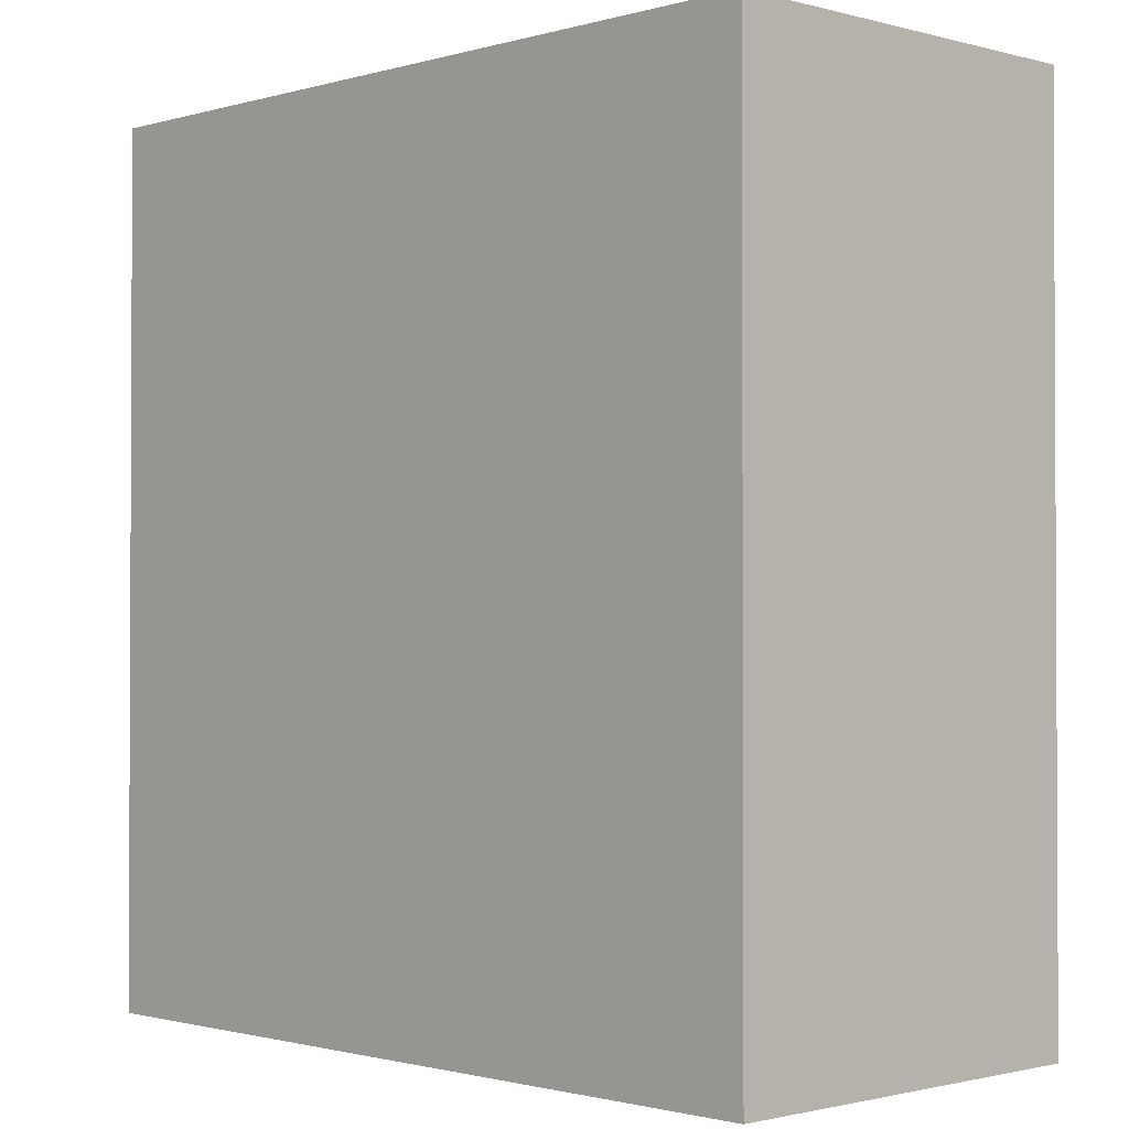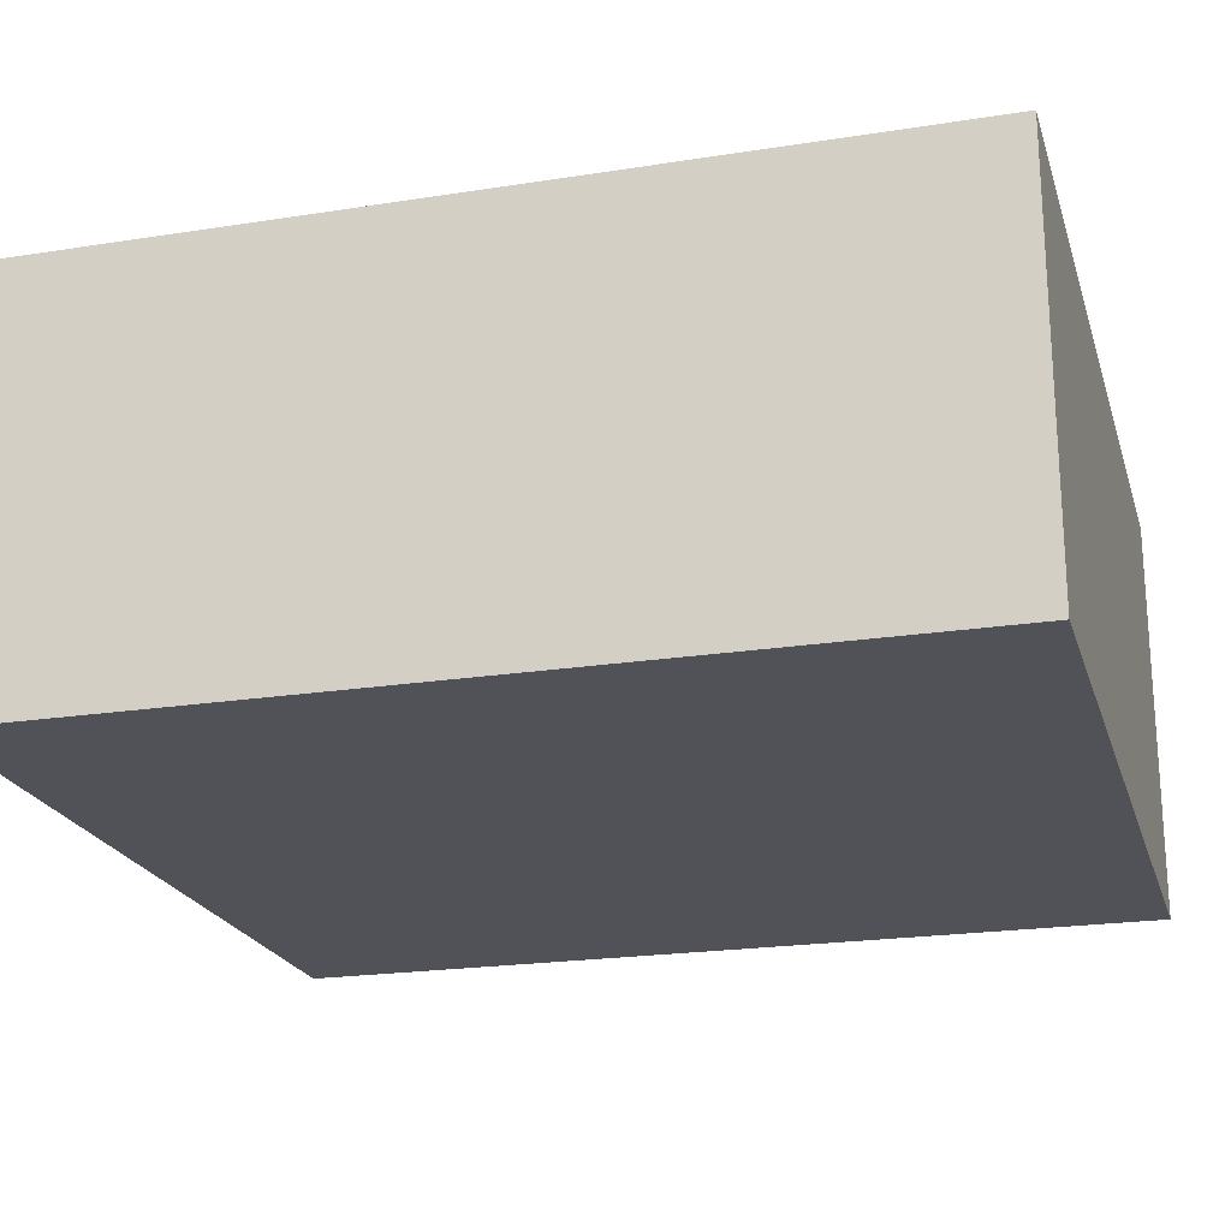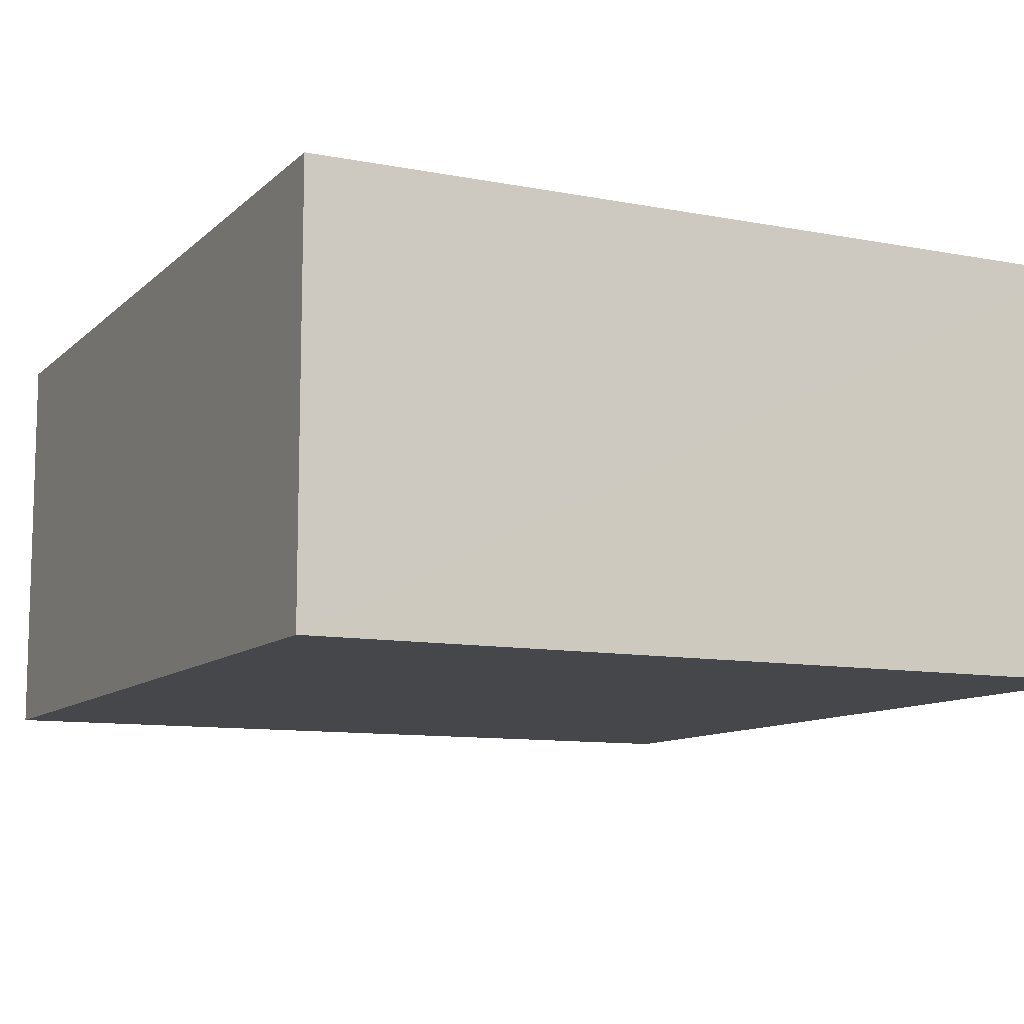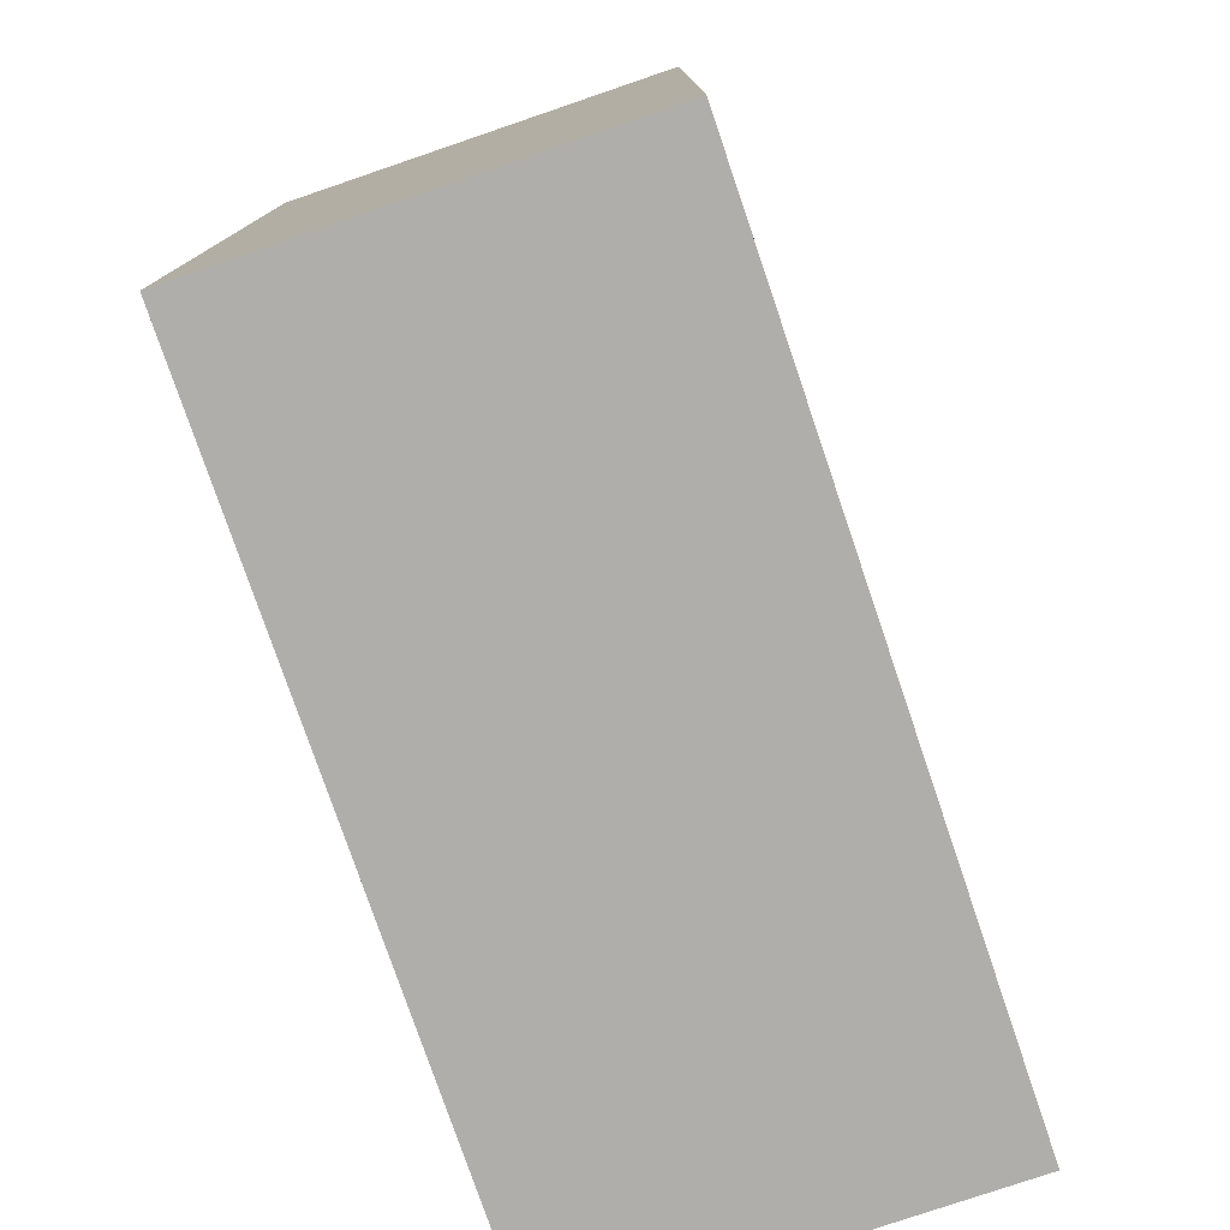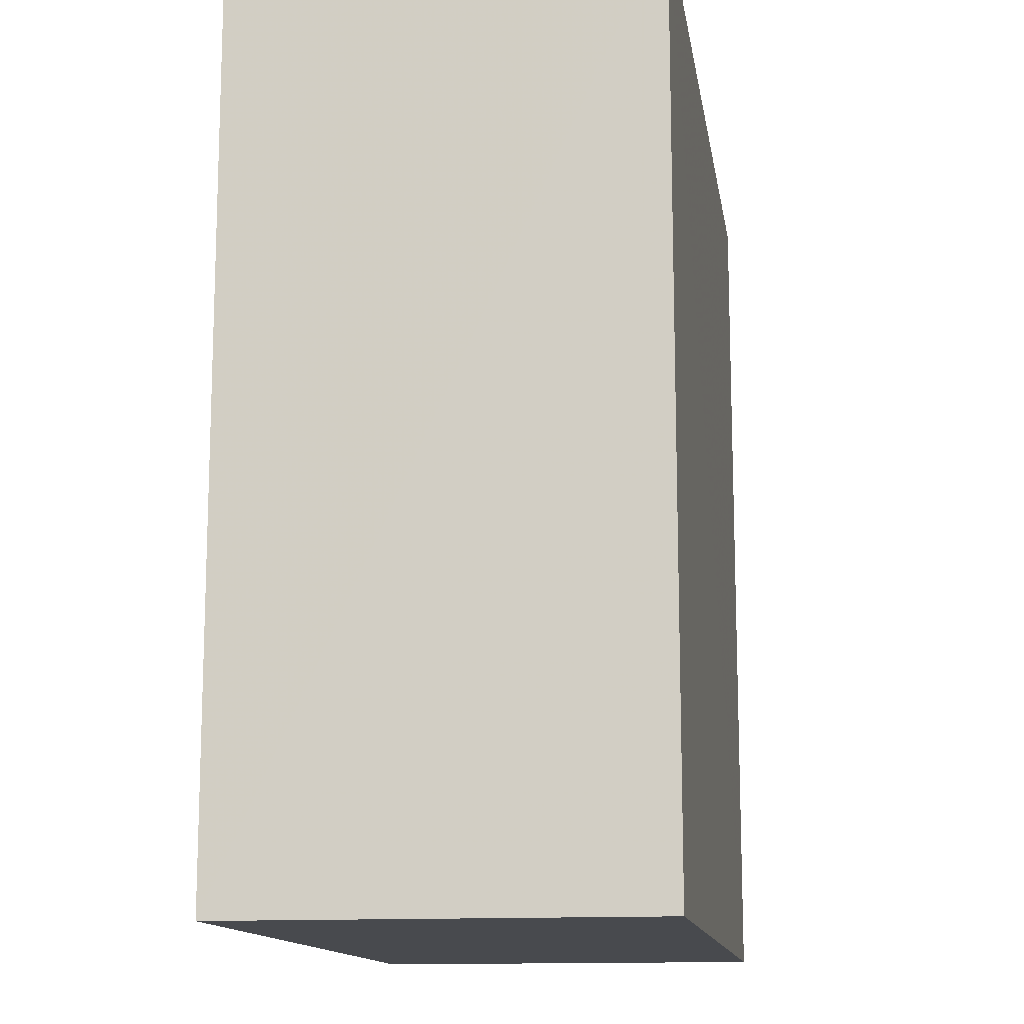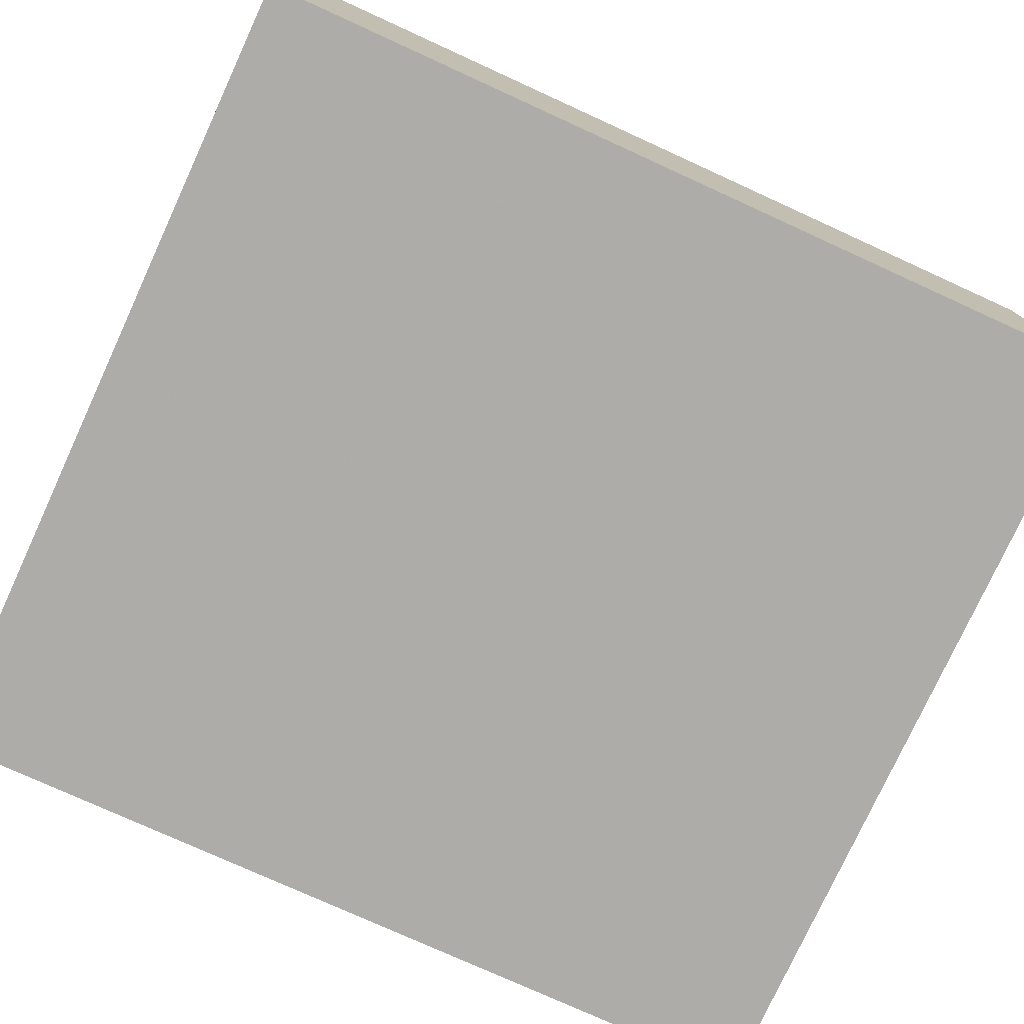
<metadata>
{"format":"obj","ext":"obj","renderer":"f3d","projection":"perspective","resolution":1024,"background":"white","views":[{"elev":-1.5,"azim":46.0,"up":"+Z"},{"elev":-21.5,"azim":105.5,"up":"+Y"},{"elev":-10.2,"azim":-26.0,"up":"+Y"},{"elev":-77.9,"azim":-71.2,"up":"+Z"},{"elev":-13.3,"azim":-81.2,"up":"+Z"},{"elev":-77.0,"azim":65.5,"up":"+Y"}]}
</metadata>
<code>
v -0.0002262 -0.0188 0.1162
v -0.0002264 -0.02896 0.1162
v -0.0002235 -0.01881 0.09445
v -0.02053 -0.01881 0.09445
v -0.02054 -0.02896 0.1163
v -0.0002235 -0.02896 0.09445
v -0.02053 -0.0188 0.1163
v -0.02053 -0.02896 0.09445
f 1 3 4
f 5 2 1
f 6 4 3
f 6 2 5
f 6 1 2
f 6 3 1
f 7 5 1
f 7 1 4
f 7 4 5
f 8 6 5
f 8 5 4
f 8 4 6

</code>
